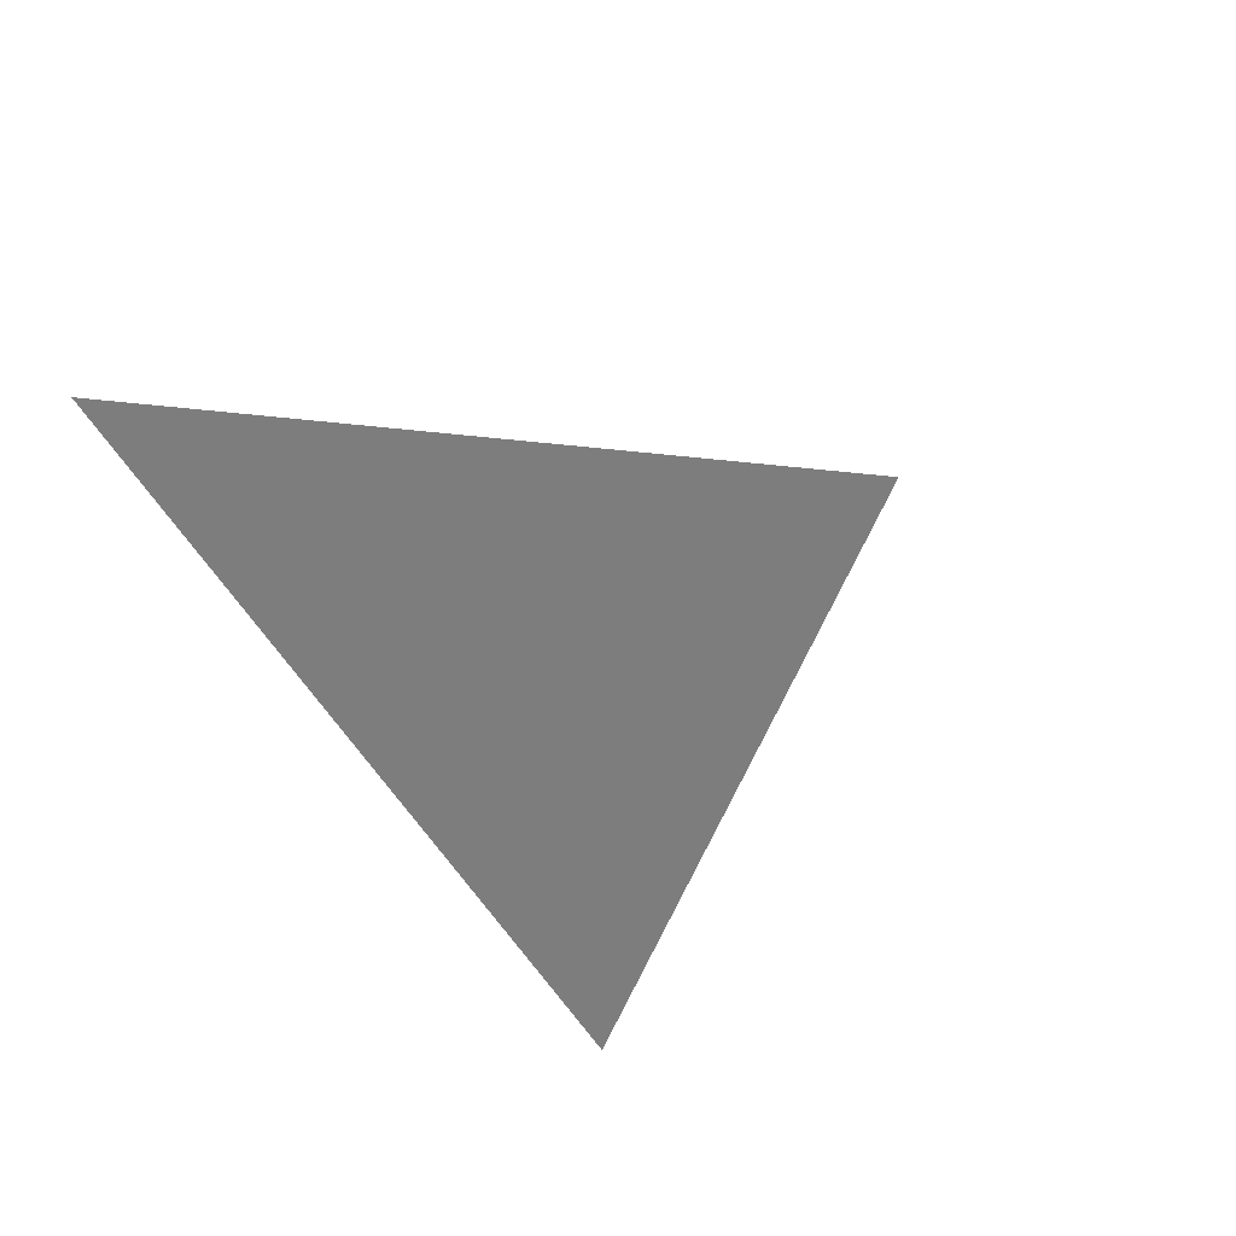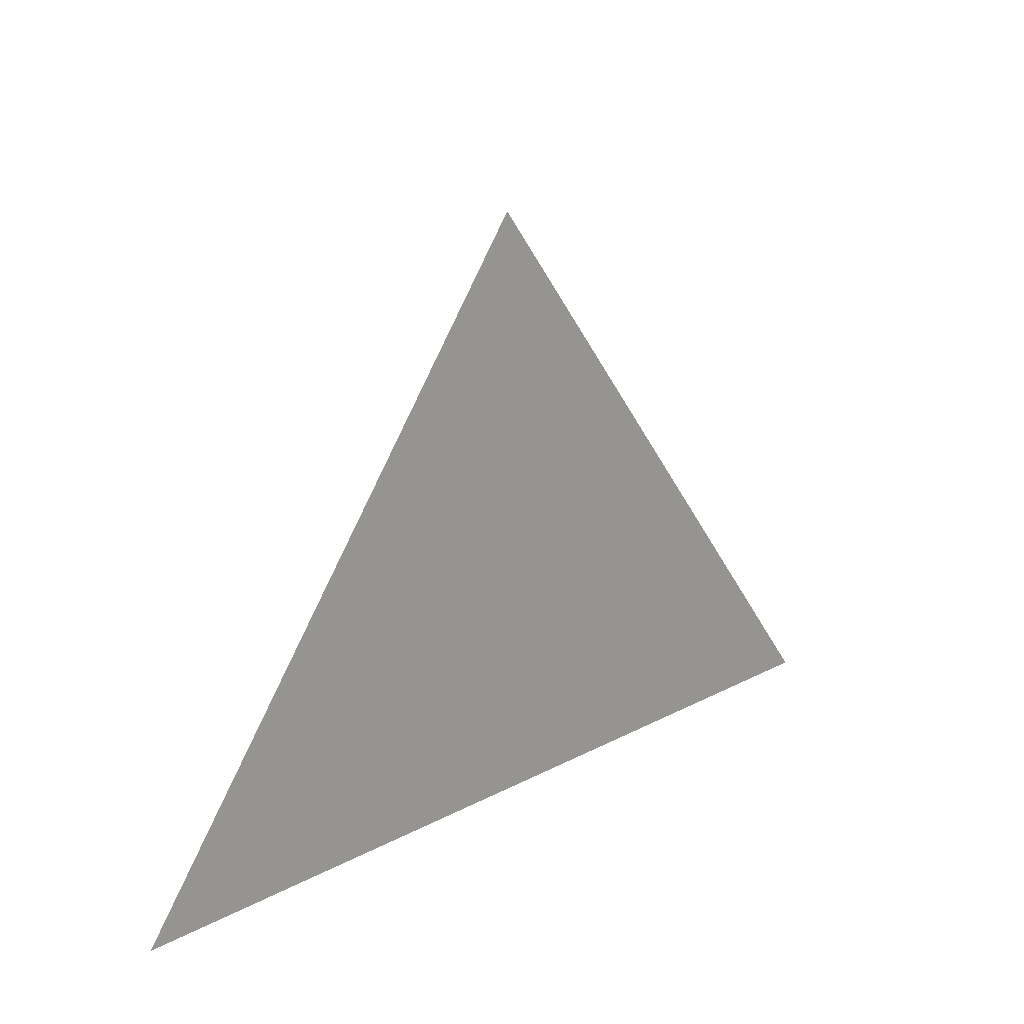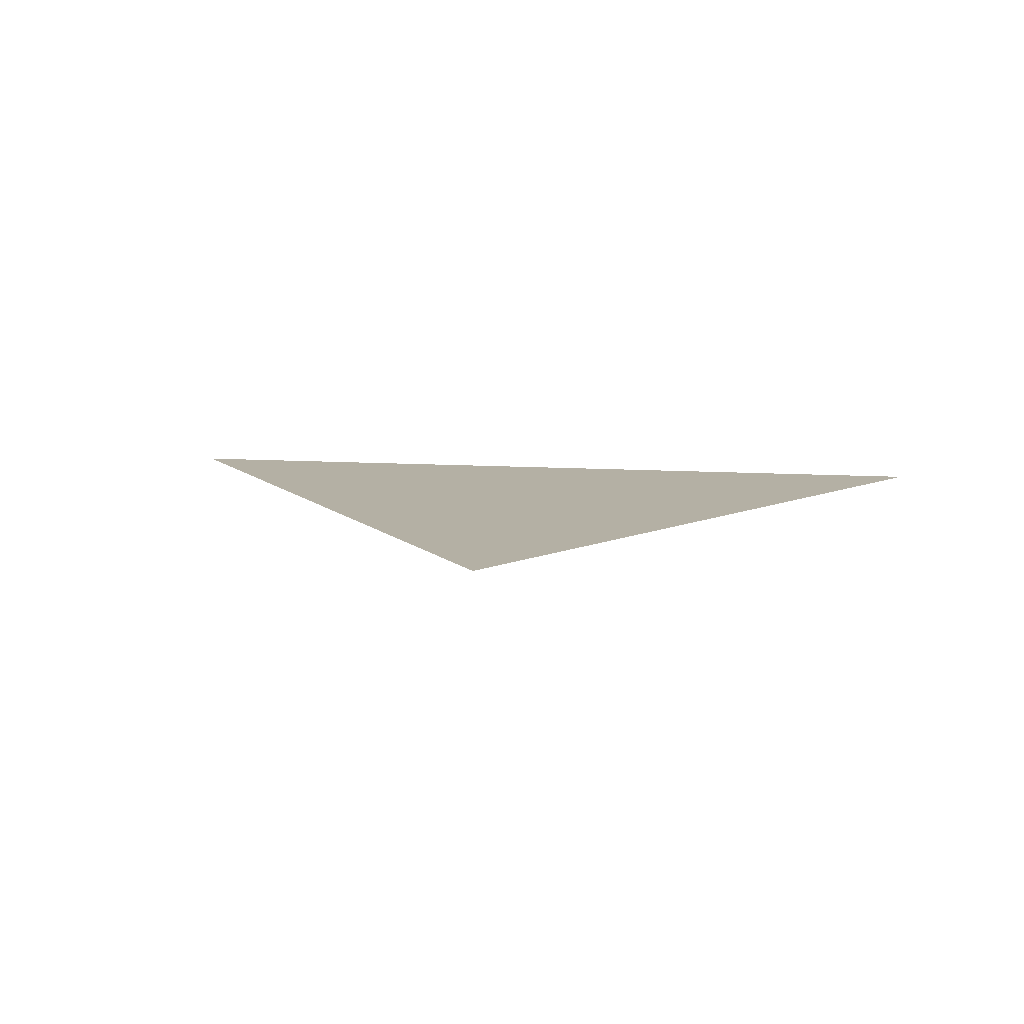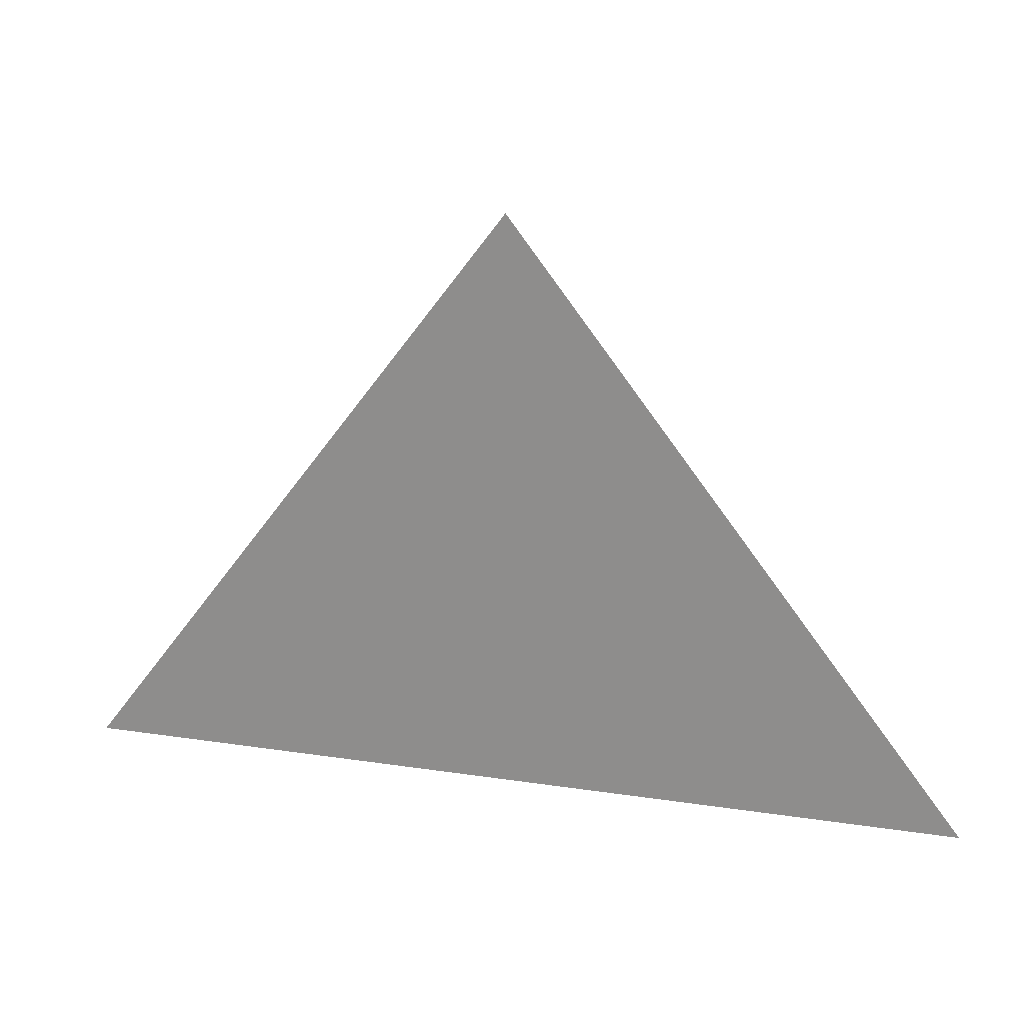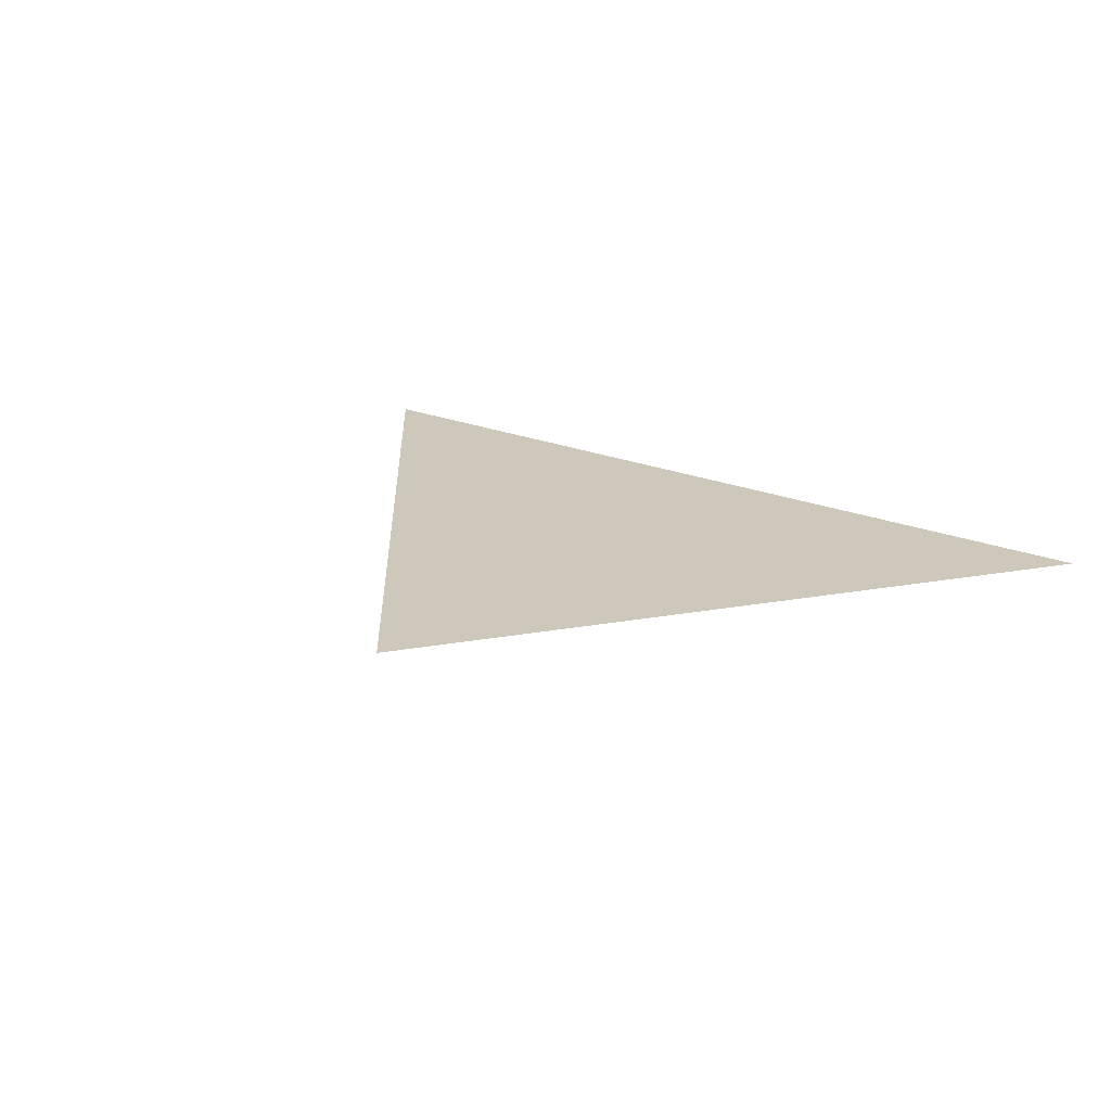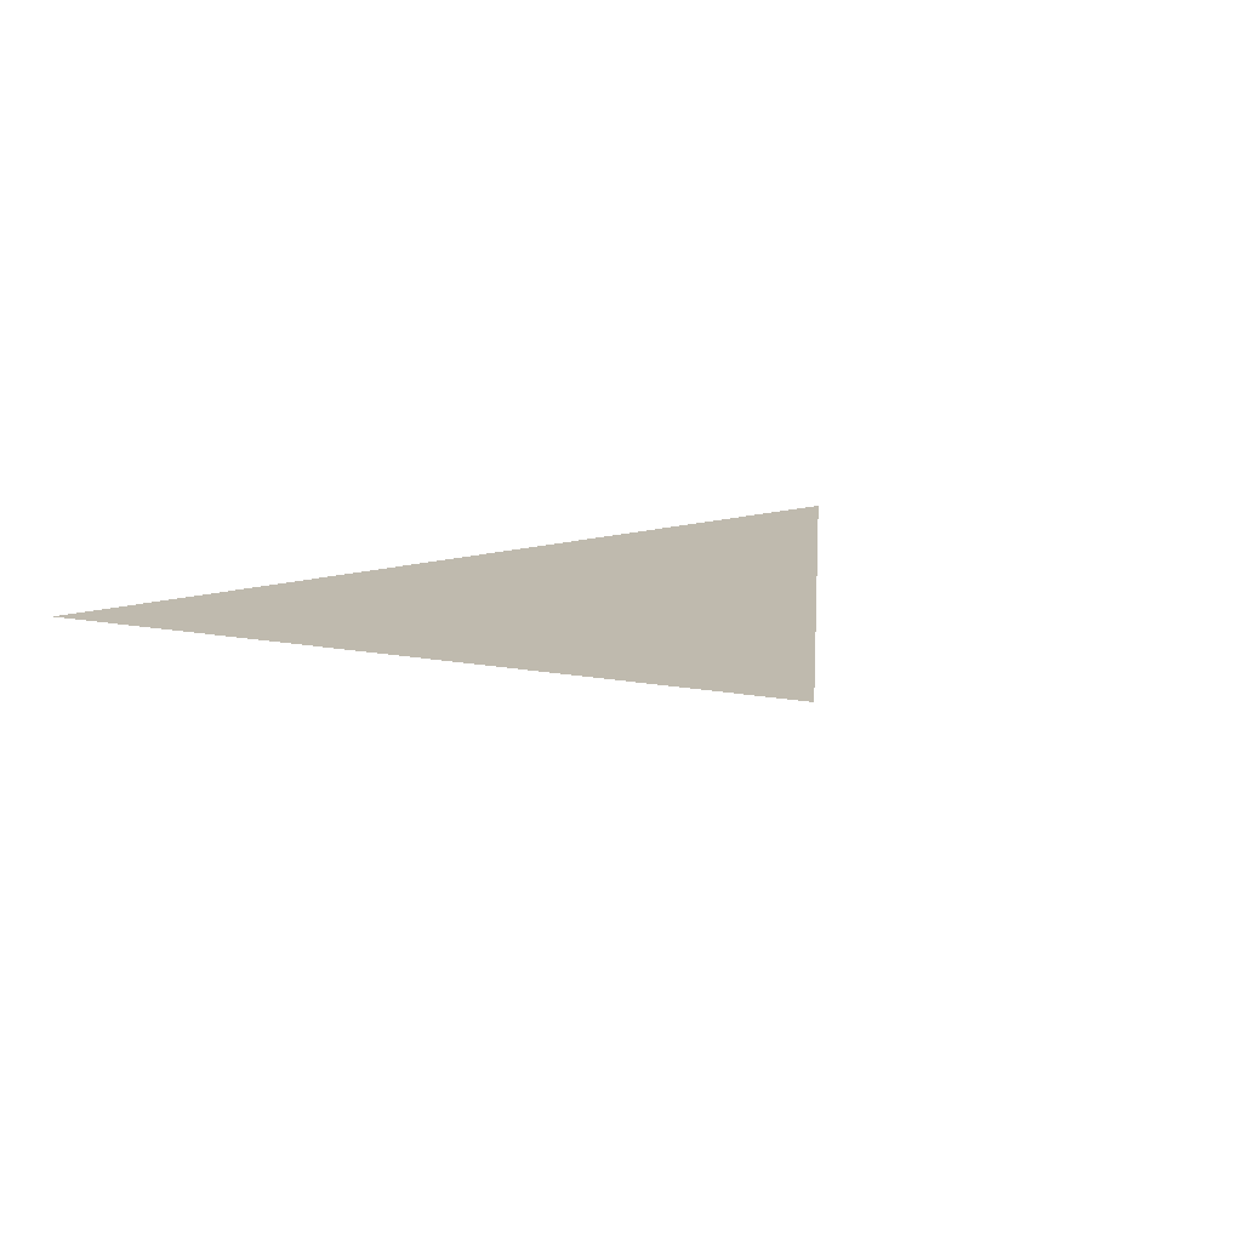
<metadata>
{"format":"obj","ext":"obj","renderer":"f3d","projection":"perspective","resolution":1024,"background":"white","views":[{"elev":-59.2,"azim":-58.5,"up":"+Y"},{"elev":19.2,"azim":134.7,"up":"+Z"},{"elev":11.4,"azim":8.7,"up":"+Y"},{"elev":21.9,"azim":-165.2,"up":"+Z"},{"elev":22.0,"azim":35.7,"up":"+Y"},{"elev":15.8,"azim":-31.7,"up":"+Y"}]}
</metadata>
<code>
g start78
v -72.05 0 -98.95
v 5.039 0 0.9871
v 80.02 0 -98.95
f 3 1 2

</code>
